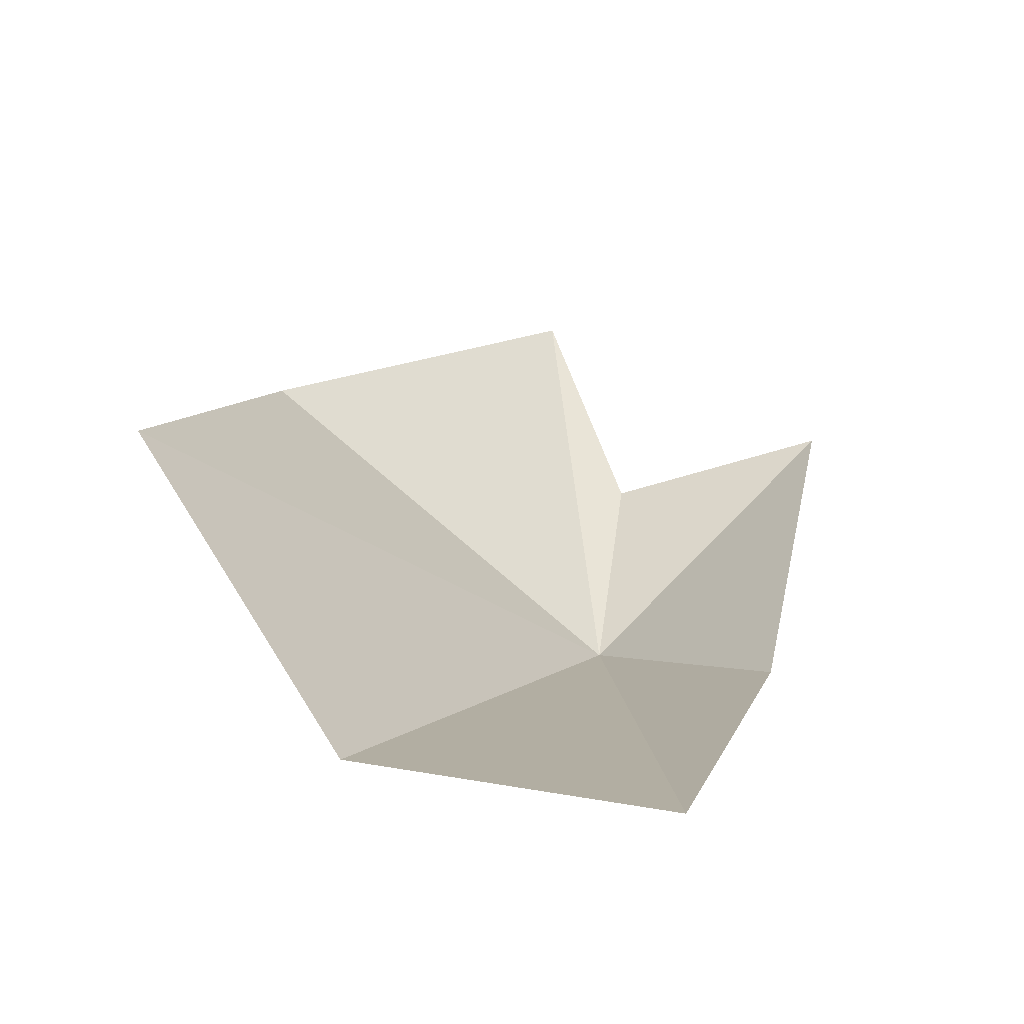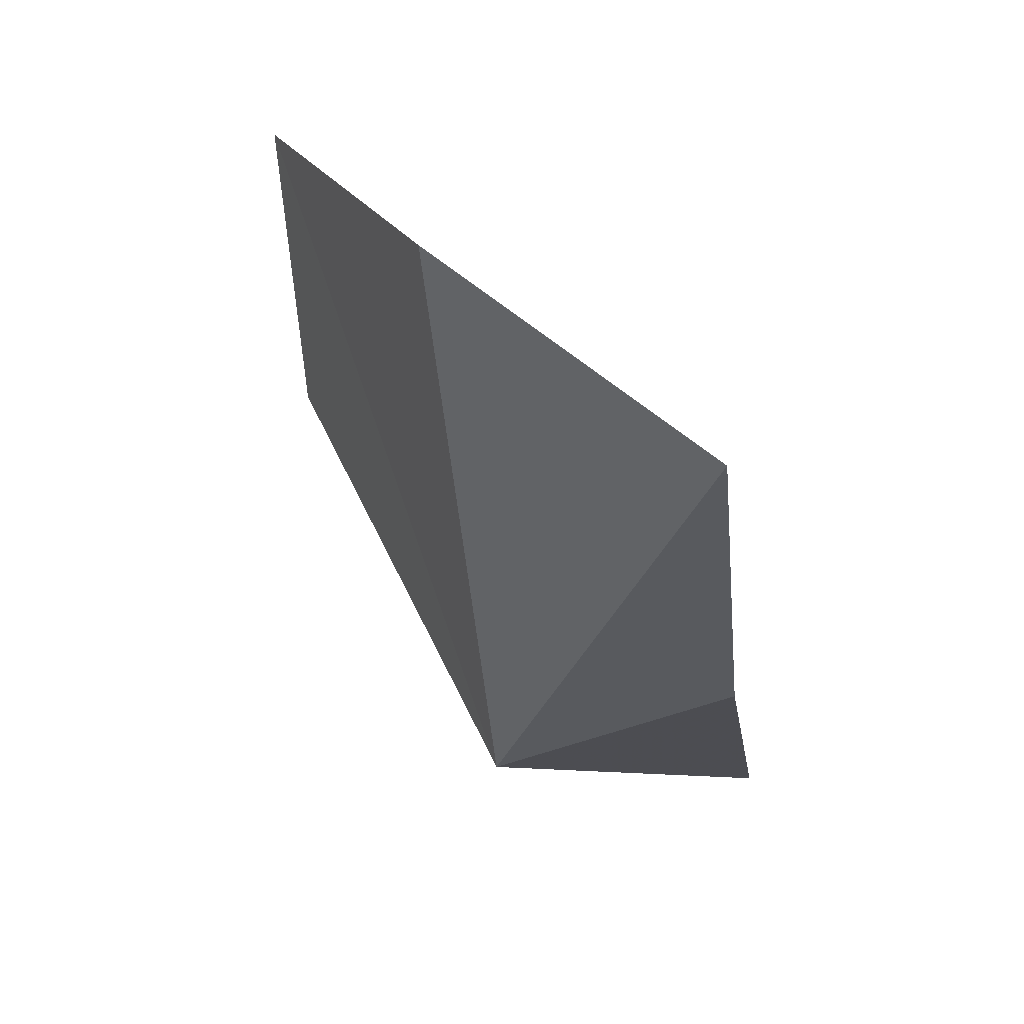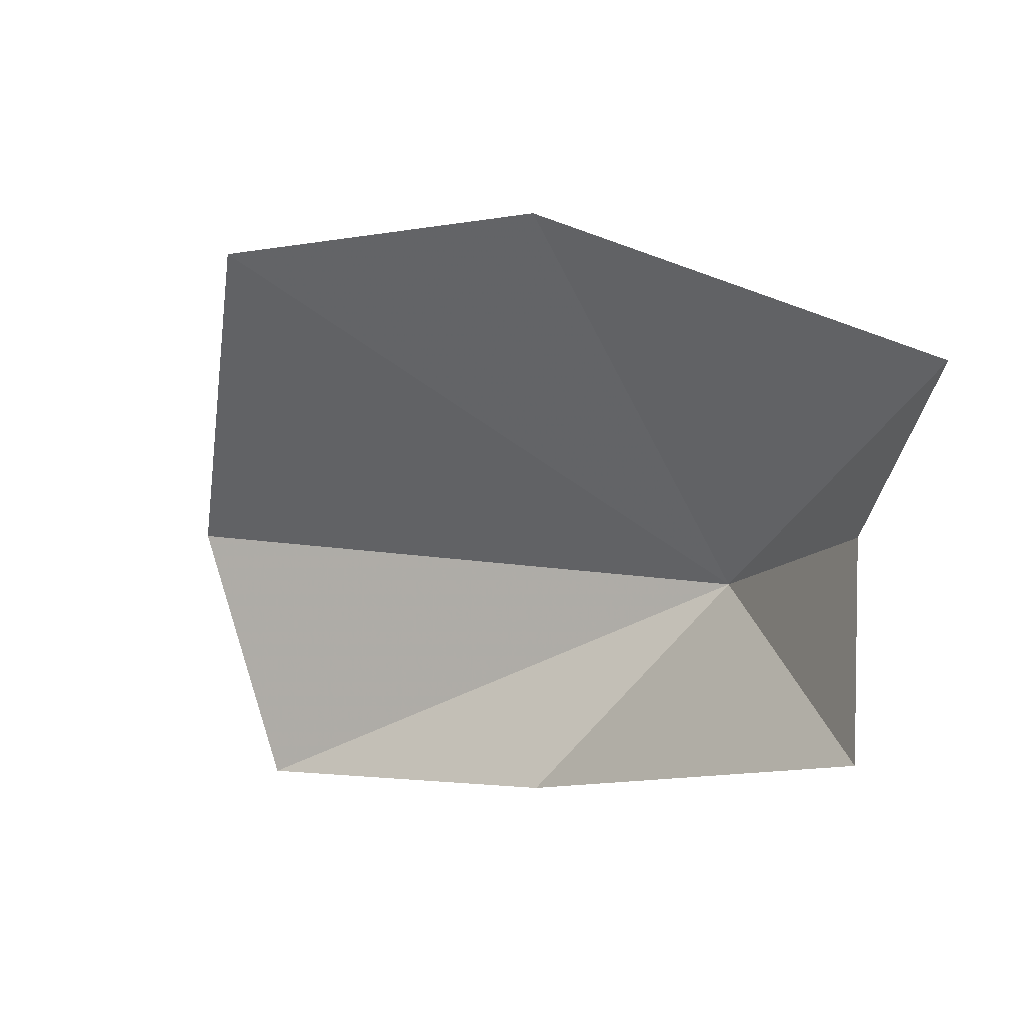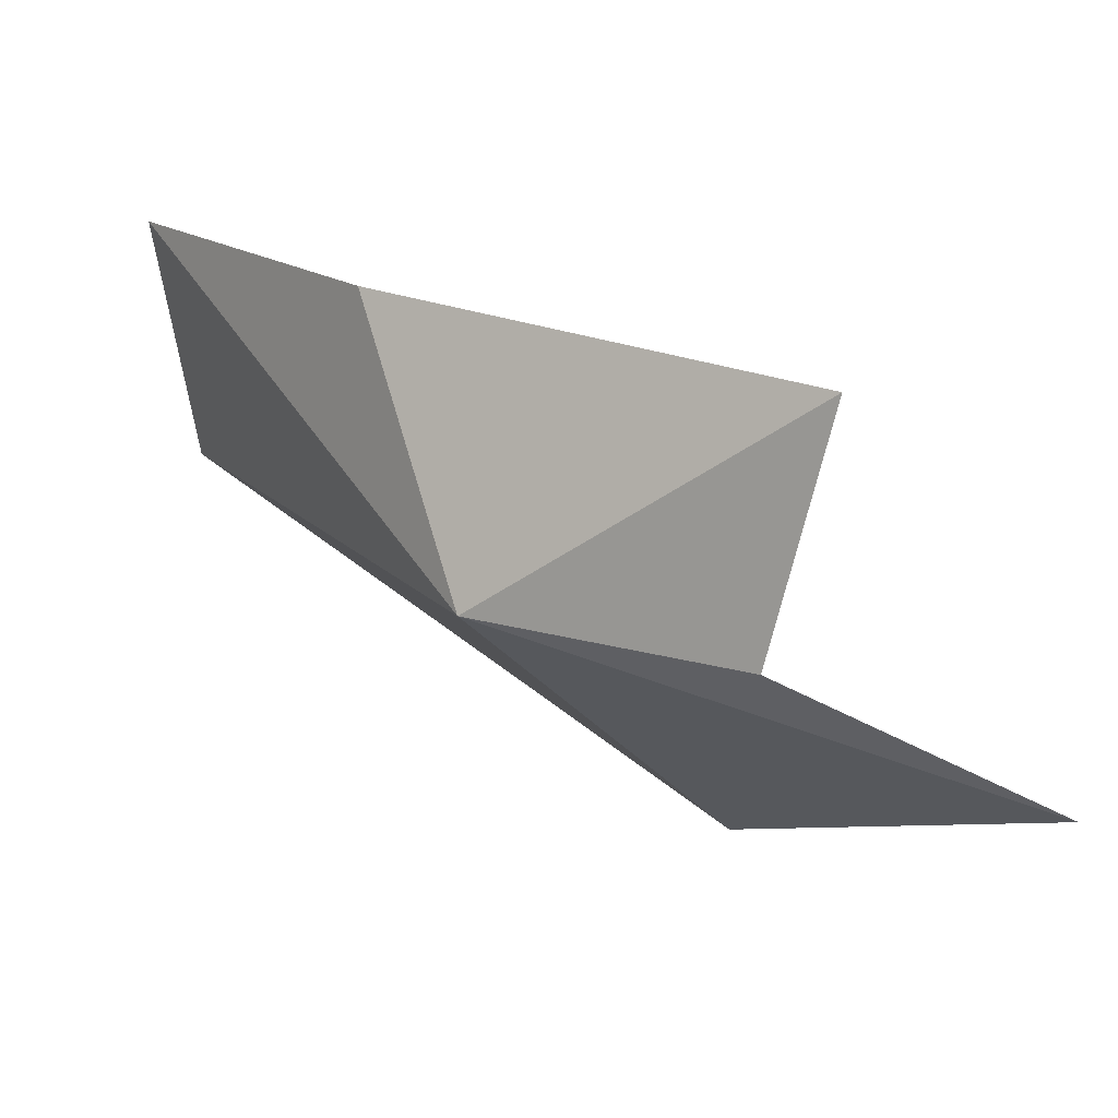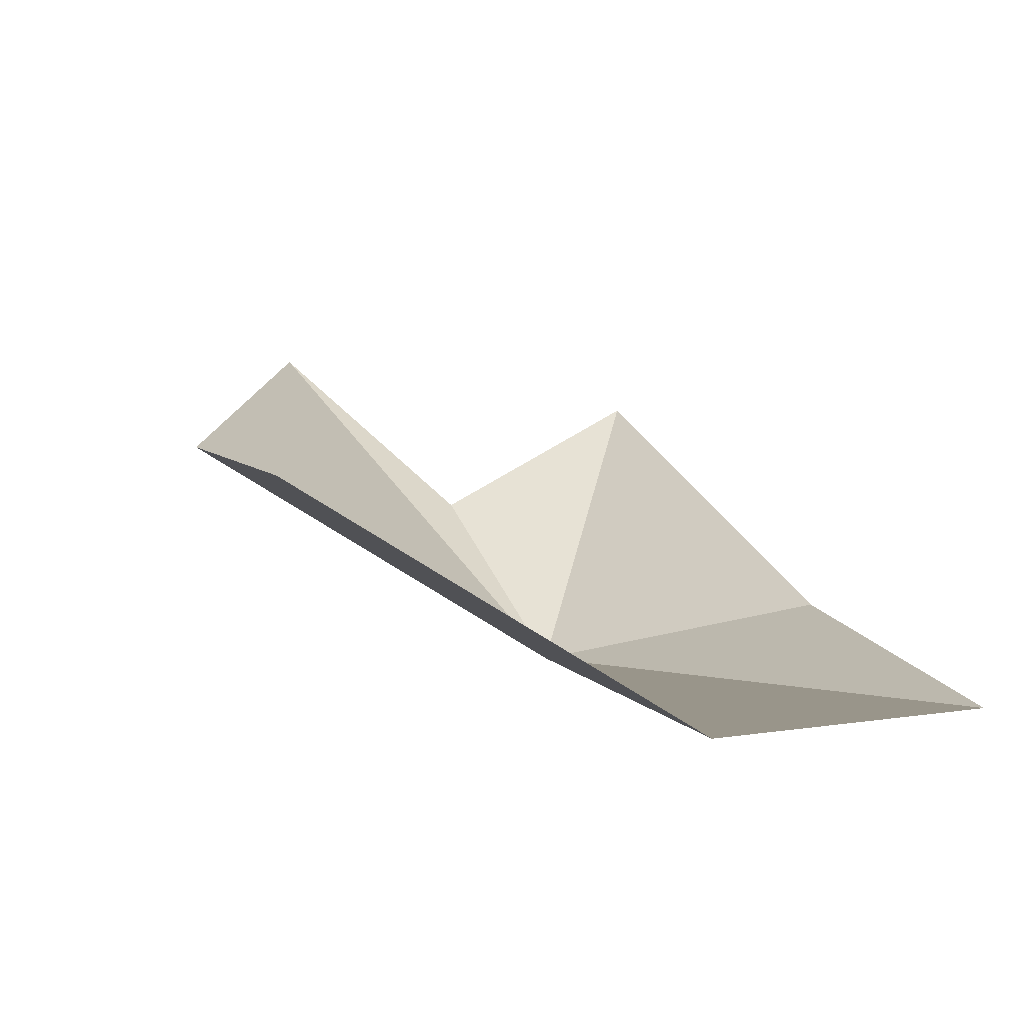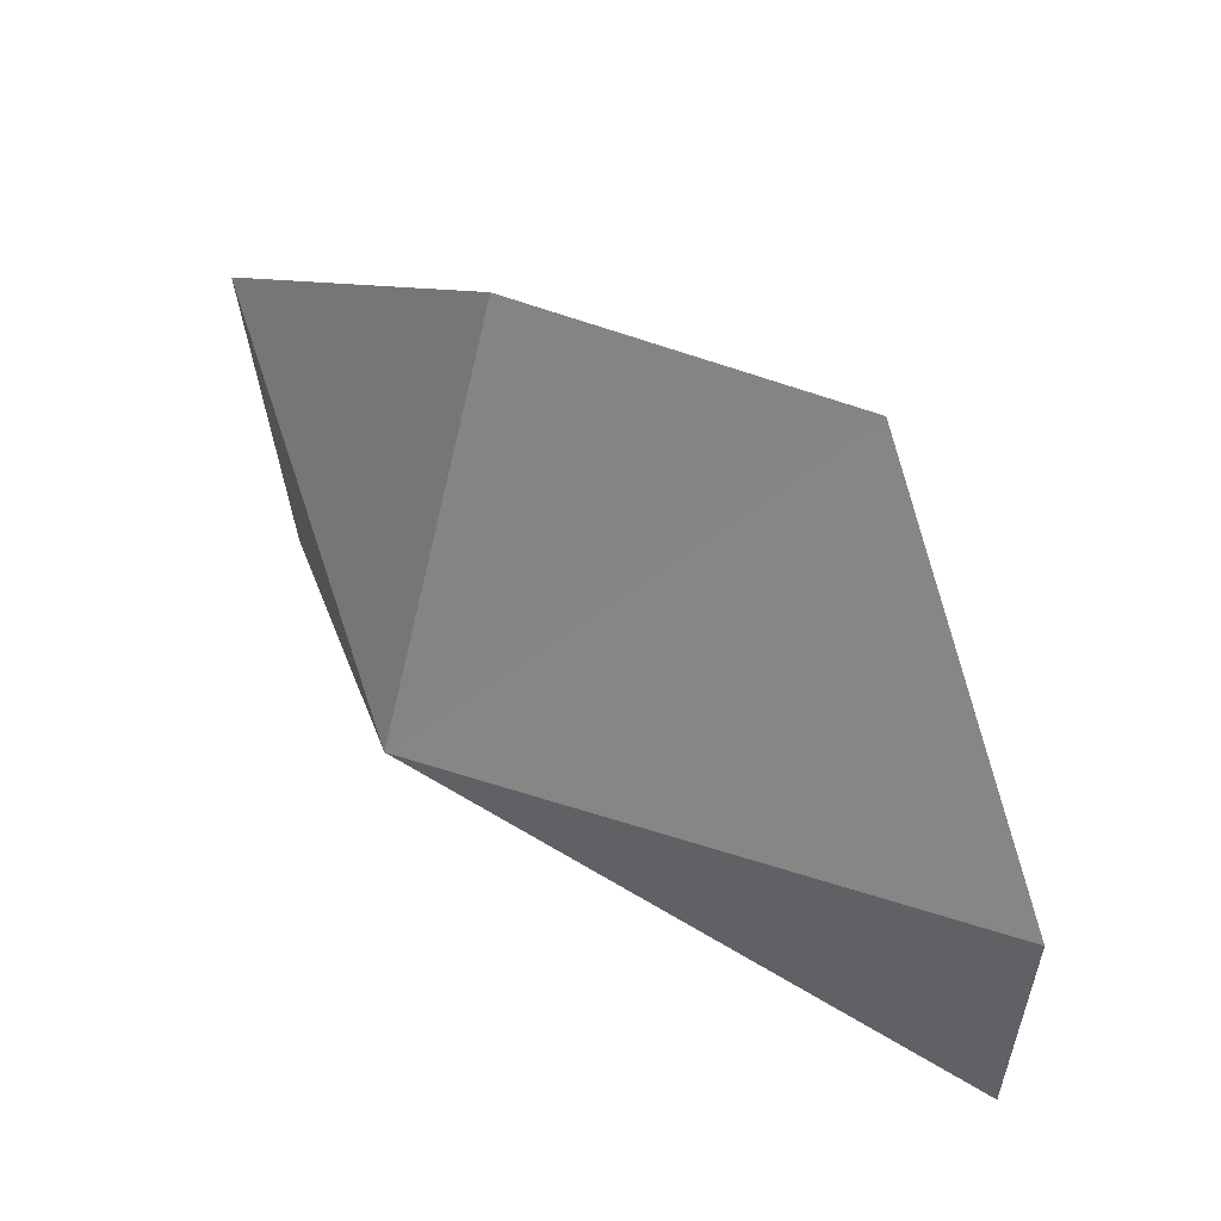
<metadata>
{"format":"obj","ext":"obj","renderer":"f3d","projection":"perspective","resolution":1024,"background":"white","views":[{"elev":-22.7,"azim":23.5,"up":"+Y"},{"elev":22.5,"azim":12.4,"up":"+Z"},{"elev":73.6,"azim":103.1,"up":"+Y"},{"elev":-77.2,"azim":87.0,"up":"+Z"},{"elev":68.9,"azim":-24.0,"up":"+Z"},{"elev":-25.8,"azim":-59.4,"up":"+Y"}]}
</metadata>
<code>
v -31.61 -103.7 18.42
v -22.01 -107.6 24.5
v -21.51 -116.4 36.72
v -31.45 -115 42.62
v -40.43 -101.3 42.36
v -35.8 -84.39 13.38
v -41.92 -93.61 29.34
v -31.94 -94.26 14.35
v -22.95 -92.61 13.01
f 1 2 3
f 1 3 4
f 1 4 5
f 1 7 6
f 1 5 7
f 1 6 8
f 1 8 9
f 1 9 2

</code>
